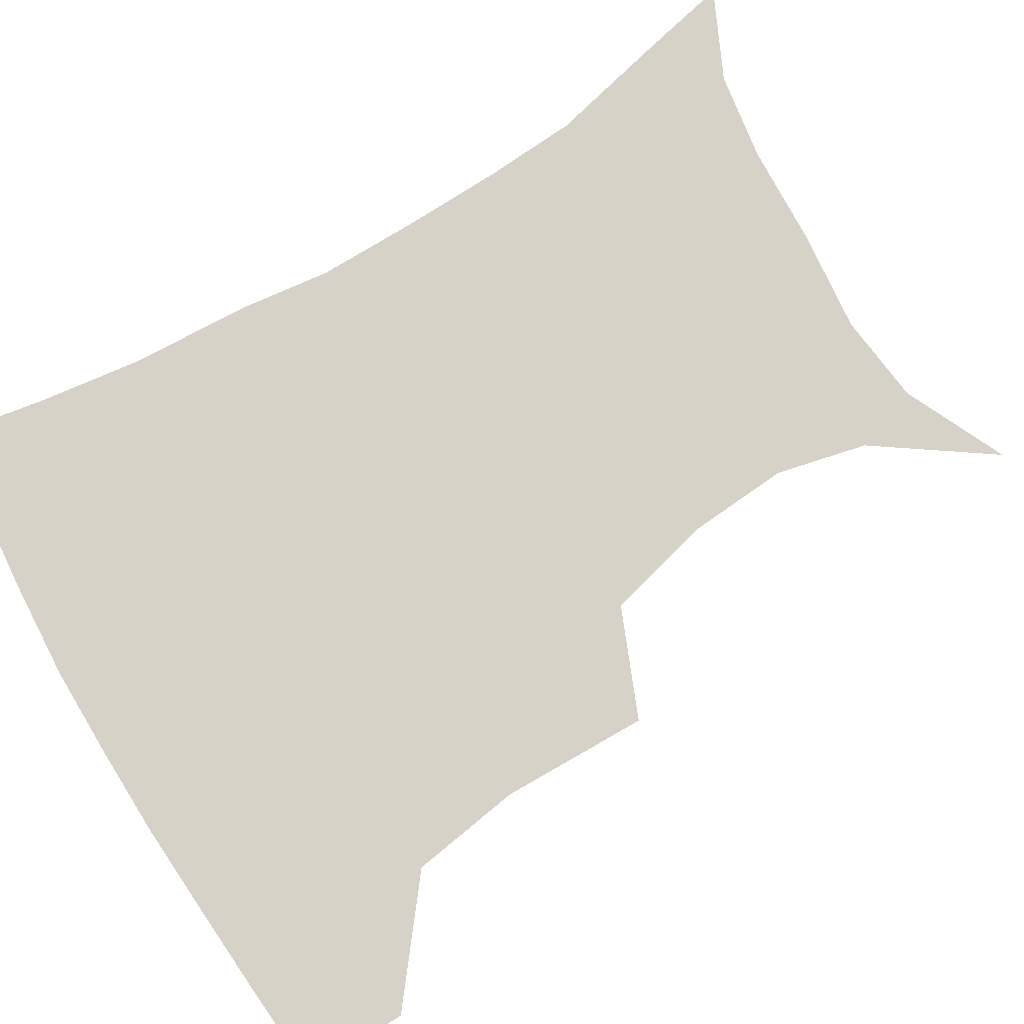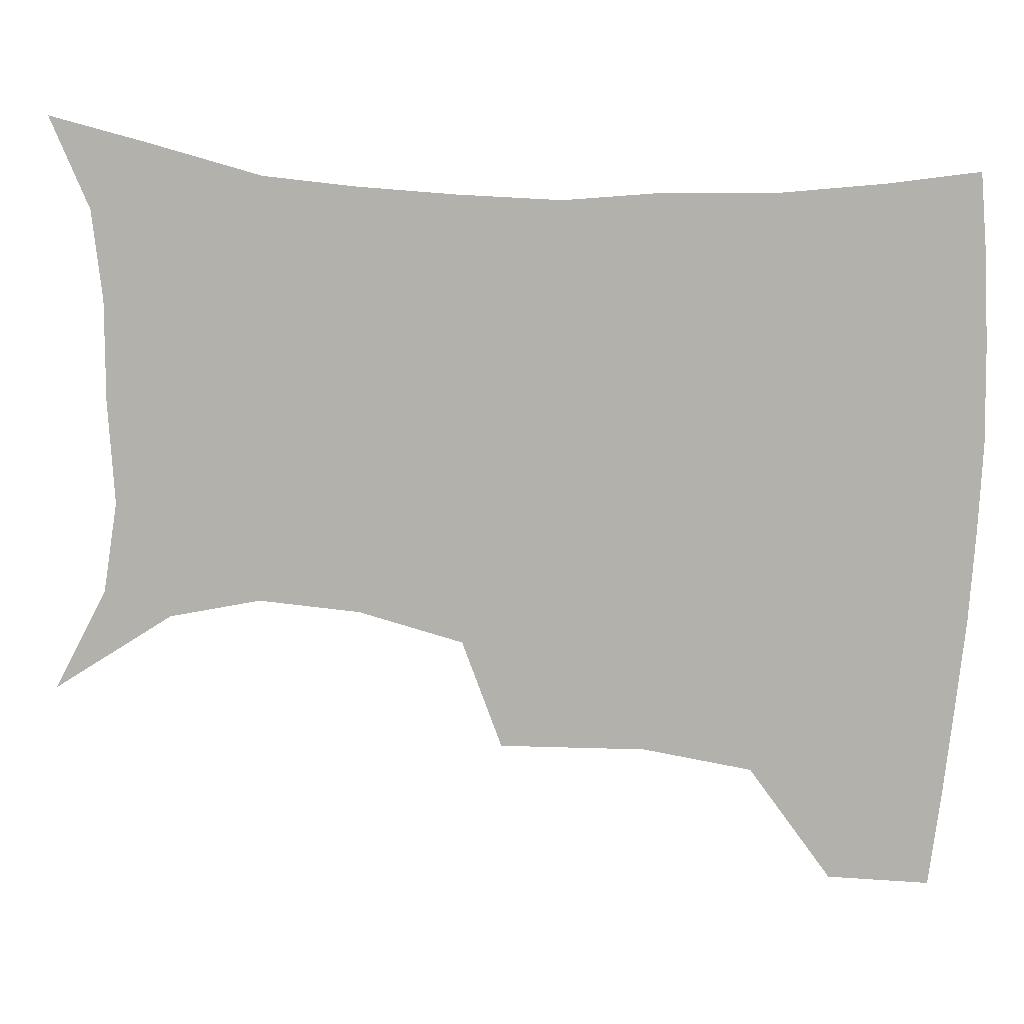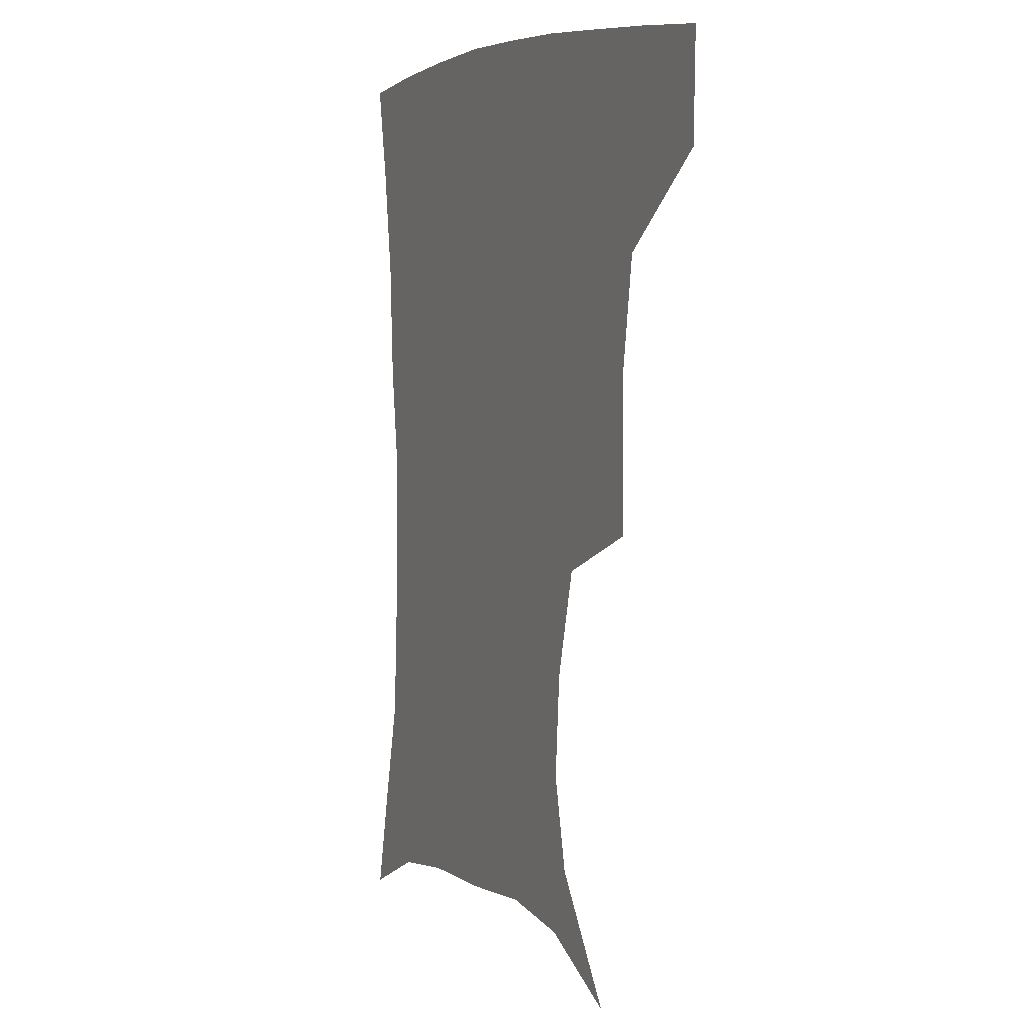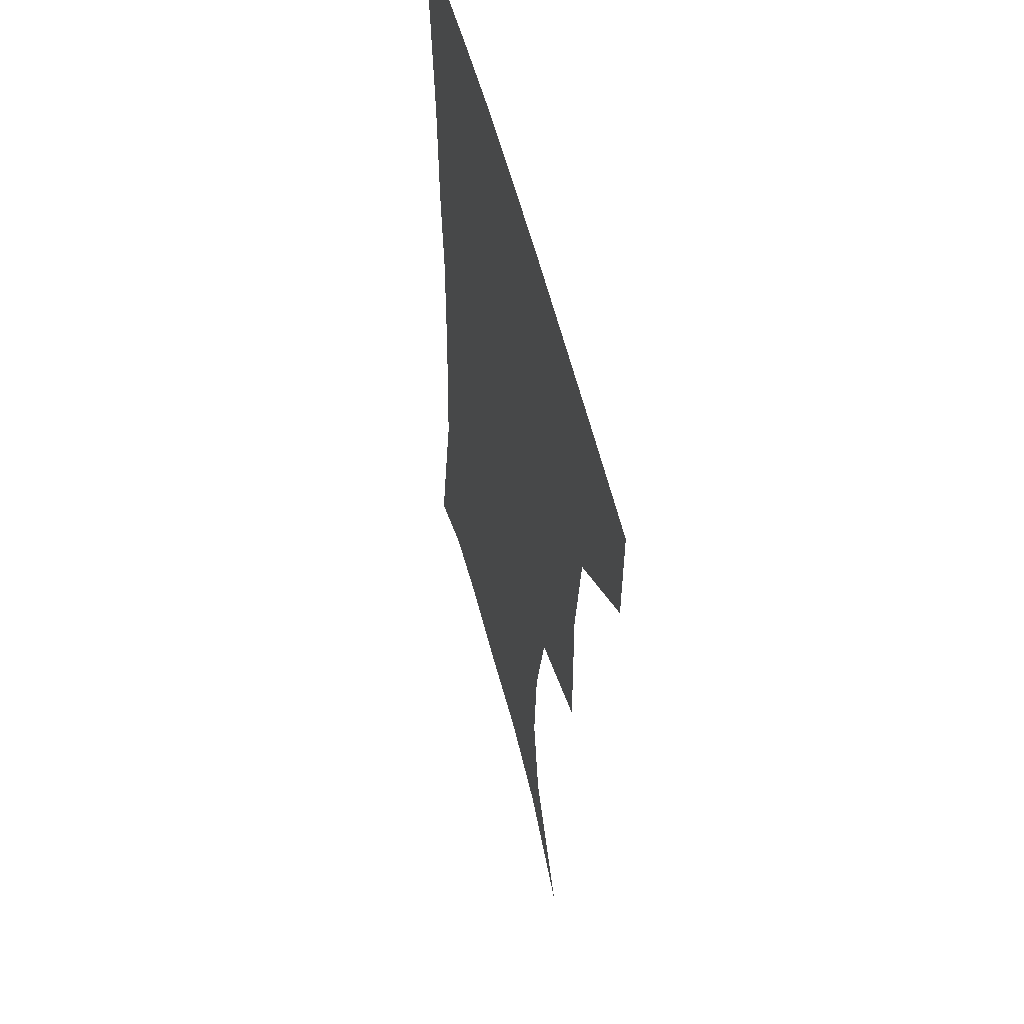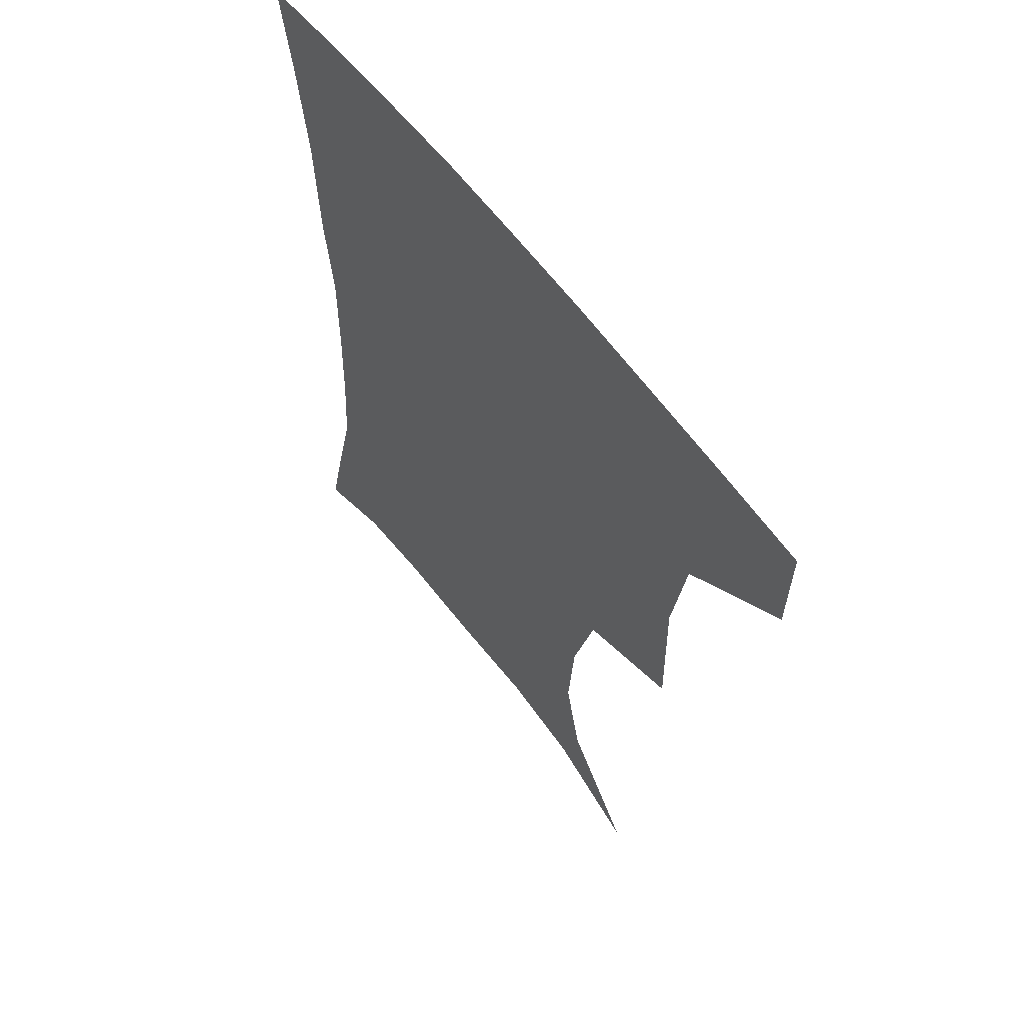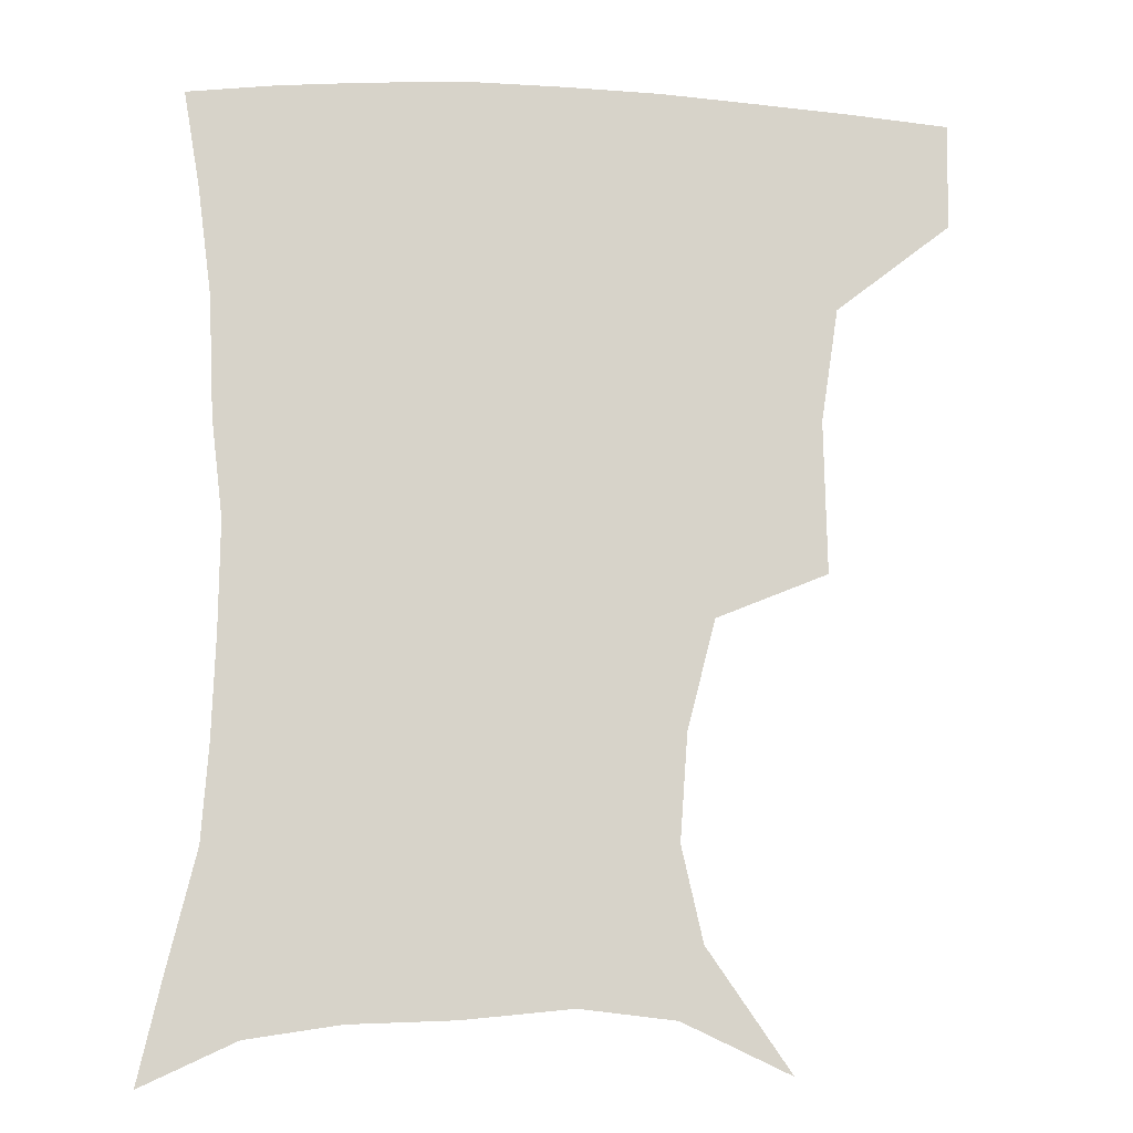
<metadata>
{"format":"obj","ext":"obj","renderer":"f3d","projection":"perspective","resolution":1024,"background":"white","views":[{"elev":78.6,"azim":-120.8,"up":"+Z"},{"elev":-79.0,"azim":87.4,"up":"+Z"},{"elev":5.7,"azim":-114.6,"up":"+Y"},{"elev":53.1,"azim":-103.4,"up":"+Y"},{"elev":60.3,"azim":-126.4,"up":"+Y"},{"elev":-12.8,"azim":172.5,"up":"+Y"}]}
</metadata>
<code>
v 453.6 385.3 0
v 452.9 418.1 0
v 493.6 275.3 0
v 494.5 322 0
v 489.1 357.1 0
v 486.3 390.2 0
v 483.5 420.5 0
v 506.8 130 0
v 532.2 166.5 0
v 538.7 195.2 0
v 536.4 227.5 0
v 527.8 261.1 0
v 523.7 300.8 0
v 521.4 334.6 0
v 518.8 364.9 0
v 515.9 393.1 0
v 513.4 422.4 0
v 539.7 145.2 0
v 557.3 181 0
v 558.8 212.3 0
v 555.7 243.9 0
v 551.3 274.7 0
v 548.6 306.4 0
v 547.7 339.9 0
v 546.3 367.5 0
v 545.3 395 0
v 542.7 424.1 0
v 568.6 148.5 0
v 579 184.3 0
v 579.6 220.5 0
v 577.3 251.1 0
v 575.2 281.5 0
v 574.4 314.2 0
v 573.9 342.7 0
v 574.4 370.4 0
v 573.4 396.1 0
v 571.7 424.6 0
v 601.5 145.1 0
v 602.4 188 0
v 601.5 218.8 0
v 599.3 250.8 0
v 598.2 285.3 0
v 598.4 315.3 0
v 599.4 343.8 0
v 600.4 370.4 0
v 601.2 396.3 0
v 600.4 424.7 0
v 633.5 143.7 0
v 626.2 184.8 0
v 622.5 222.1 0
v 621.3 253.2 0
v 621.3 282.5 0
v 622.4 311.2 0
v 623.6 342 0
v 626.3 369.1 0
v 629 395.7 0
v 631 422.8 0
v 661.8 139.3 0
v 651.1 178.8 0
v 645.2 214.6 0
v 643.9 245.1 0
v 643.7 275.9 0
v 645.2 305.6 0
v 648.9 333.1 0
v 651.6 364.4 0
v 655.1 394 0
v 659.1 420.2 0
v 690.2 125.9 0
v 683.3 156.7 0
v 674.6 192.8 0
v 672.6 222.2 0
v 671.6 253.3 0
v 671.3 286.6 0
v 674.9 316.6 0
v 676.7 353.7 0
v 681 386.9 0
v 686.1 416.7 0
v 691 451 0
f 5 6 1
f 1 6 2
f 6 7 2
f 12 13 3
f 3 13 4
f 13 14 4
f 4 14 5
f 14 15 5
f 5 15 6
f 15 16 6
f 6 16 7
f 16 17 7
f 8 18 9
f 18 19 9
f 9 19 10
f 19 20 10
f 10 20 11
f 20 21 11
f 11 21 12
f 21 22 12
f 12 22 13
f 22 23 13
f 13 23 14
f 23 24 14
f 14 24 15
f 24 25 15
f 15 25 16
f 25 26 16
f 16 26 17
f 26 27 17
f 18 28 19
f 28 29 19
f 19 29 20
f 29 30 20
f 20 30 21
f 30 31 21
f 21 31 22
f 31 32 22
f 22 32 23
f 32 33 23
f 23 33 24
f 33 34 24
f 24 34 25
f 34 35 25
f 25 35 26
f 35 36 26
f 26 36 27
f 36 37 27
f 28 38 29
f 38 39 29
f 29 39 30
f 39 40 30
f 30 40 31
f 40 41 31
f 31 41 32
f 41 42 32
f 32 42 33
f 42 43 33
f 33 43 34
f 43 44 34
f 34 44 35
f 44 45 35
f 35 45 36
f 45 46 36
f 36 46 37
f 46 47 37
f 38 48 39
f 48 49 39
f 39 49 40
f 49 50 40
f 40 50 41
f 50 51 41
f 41 51 42
f 51 52 42
f 42 52 43
f 52 53 43
f 43 53 44
f 53 54 44
f 44 54 45
f 54 55 45
f 45 55 46
f 55 56 46
f 46 56 47
f 56 57 47
f 48 58 49
f 58 59 49
f 49 59 50
f 59 60 50
f 50 60 51
f 60 61 51
f 51 61 52
f 61 62 52
f 52 62 53
f 62 63 53
f 53 63 54
f 63 64 54
f 54 64 55
f 64 65 55
f 55 65 56
f 65 66 56
f 56 66 57
f 66 67 57
f 58 68 59
f 68 69 59
f 59 69 60
f 69 70 60
f 60 70 61
f 70 71 61
f 61 71 62
f 71 72 62
f 62 72 63
f 72 73 63
f 63 73 64
f 73 74 64
f 64 74 65
f 74 75 65
f 65 75 66
f 75 76 66
f 66 76 67
f 76 77 67

</code>
